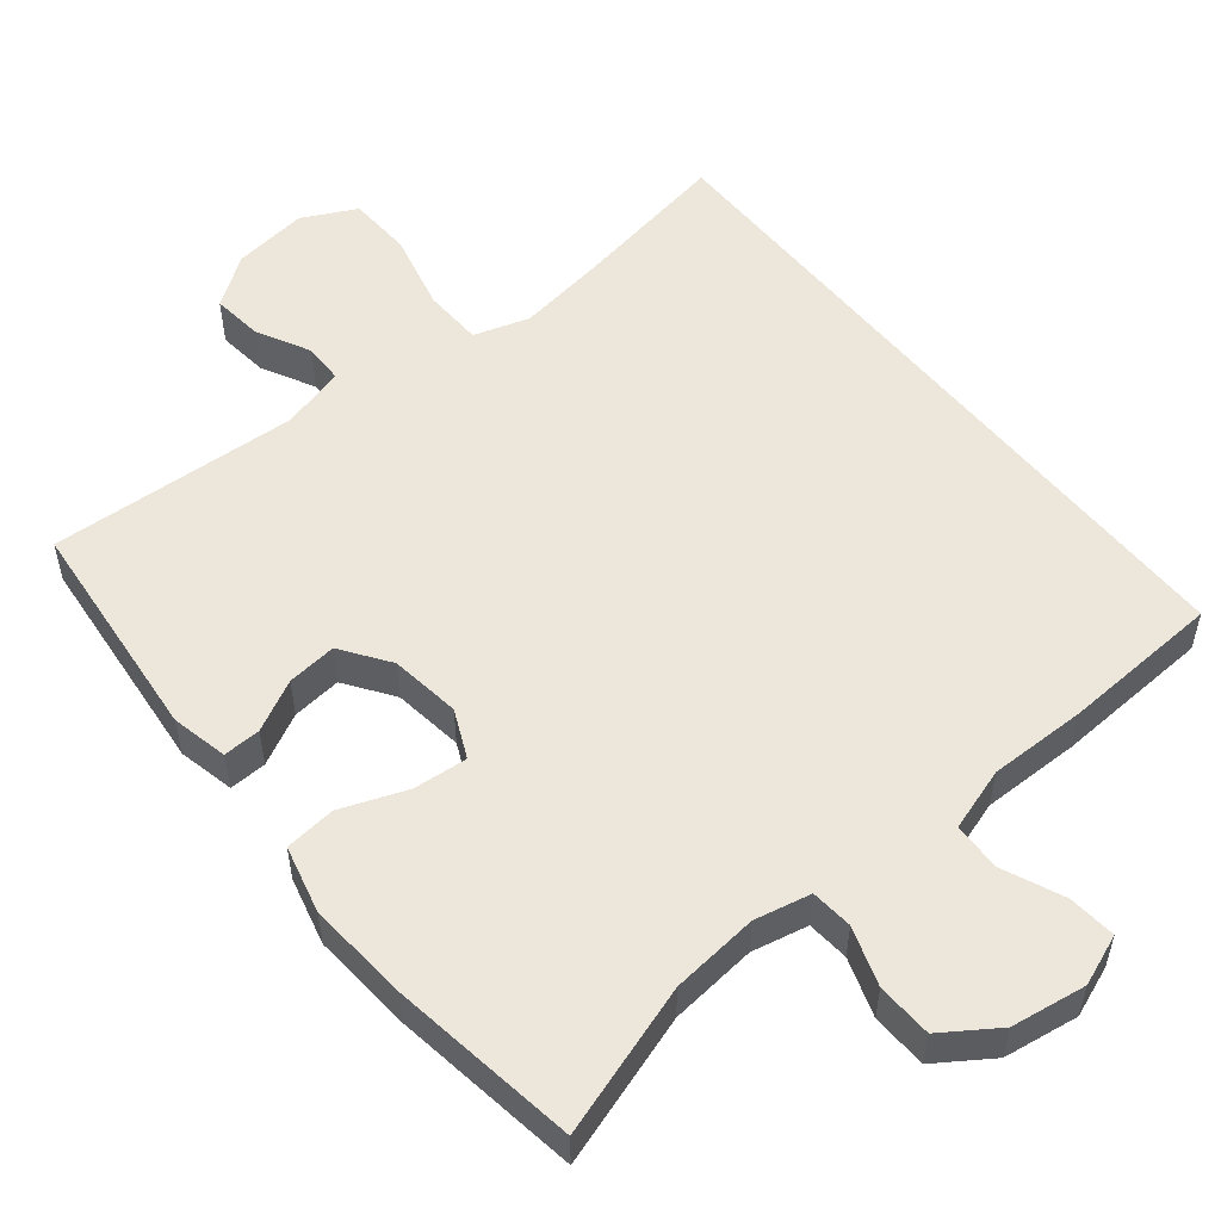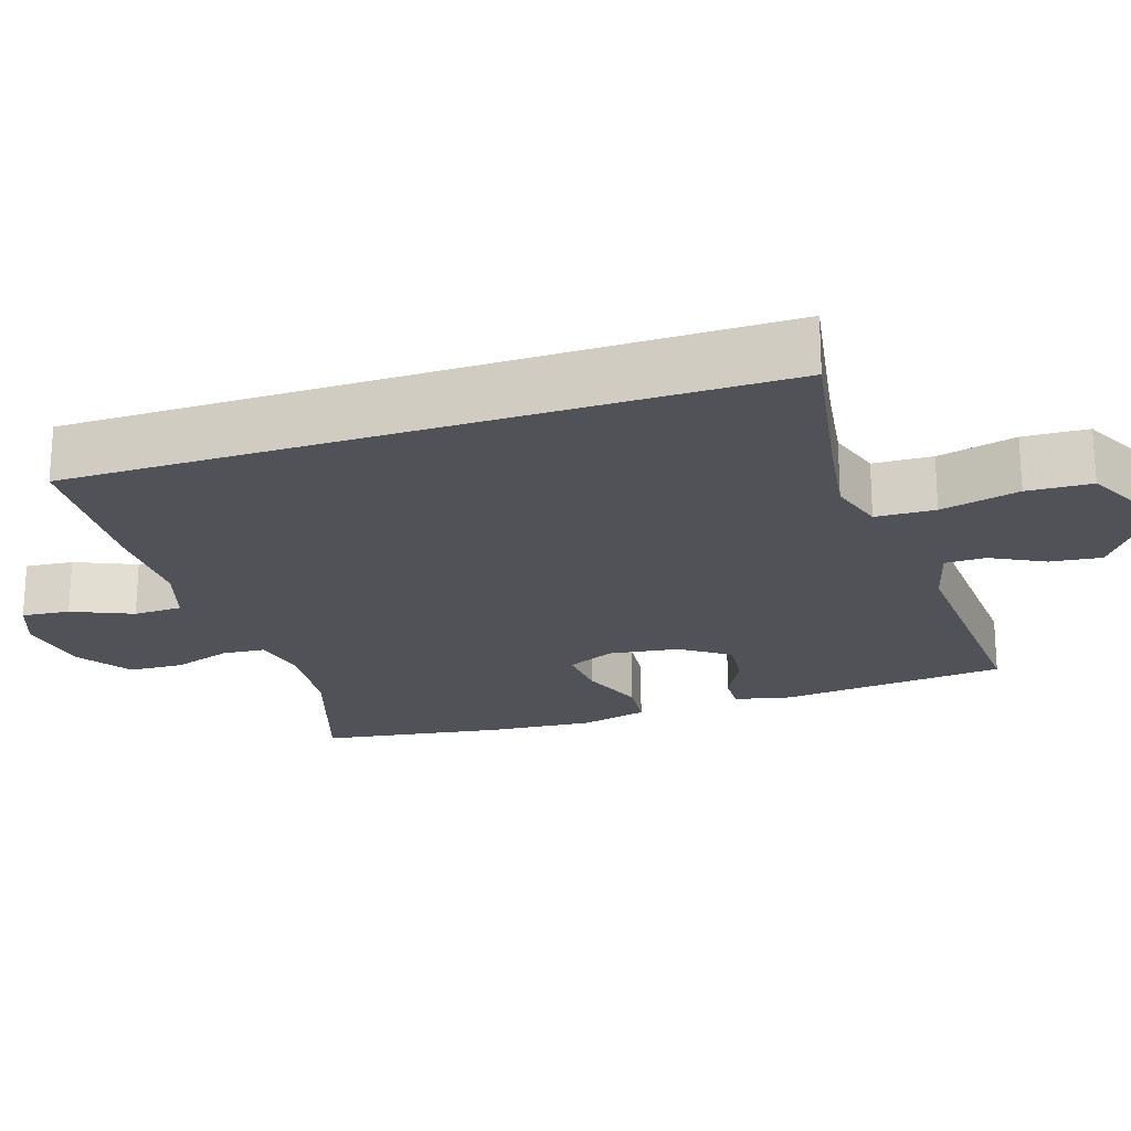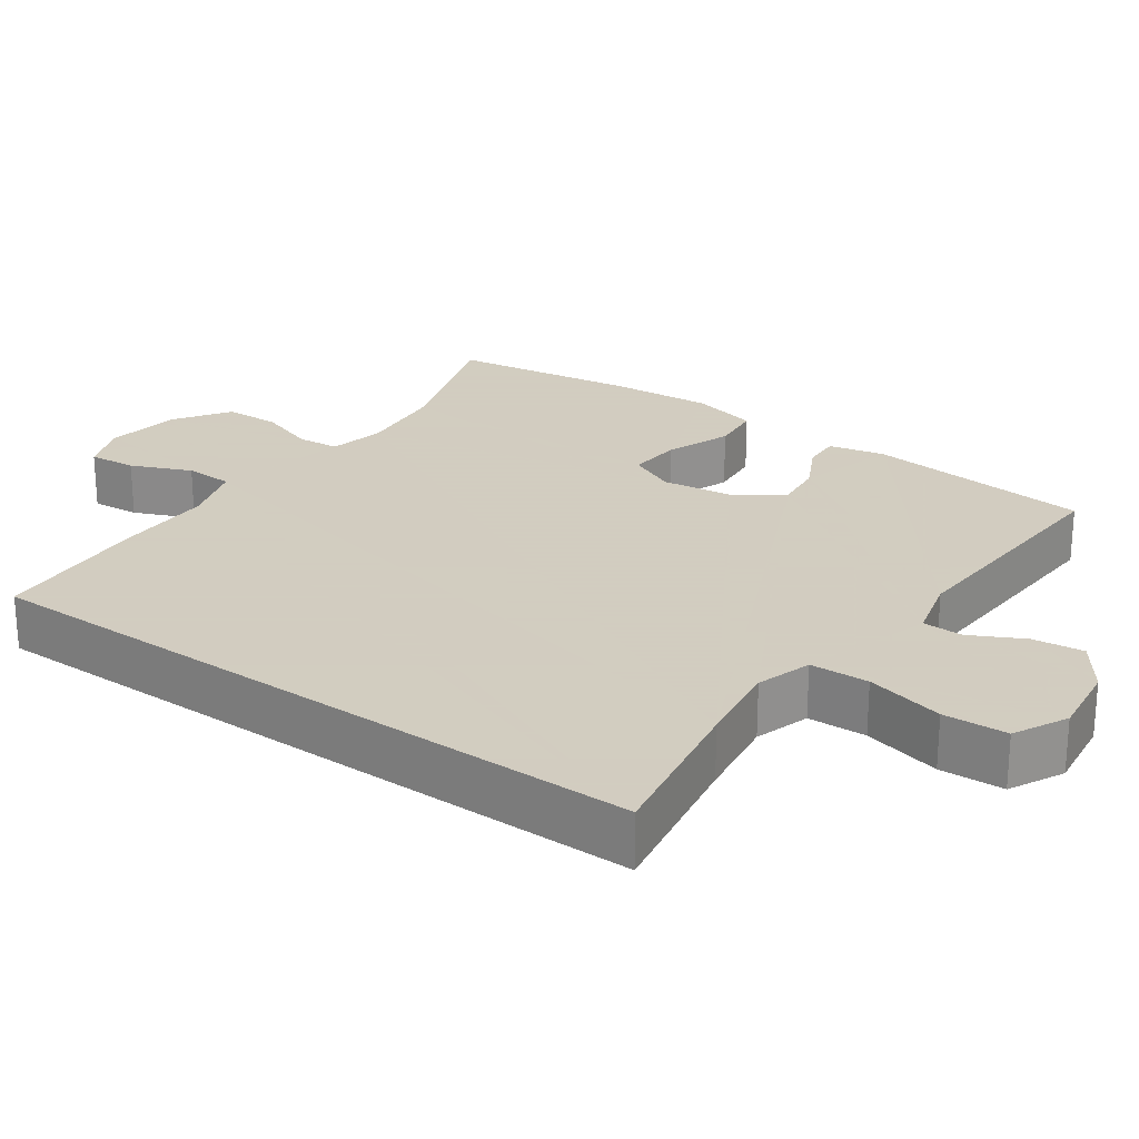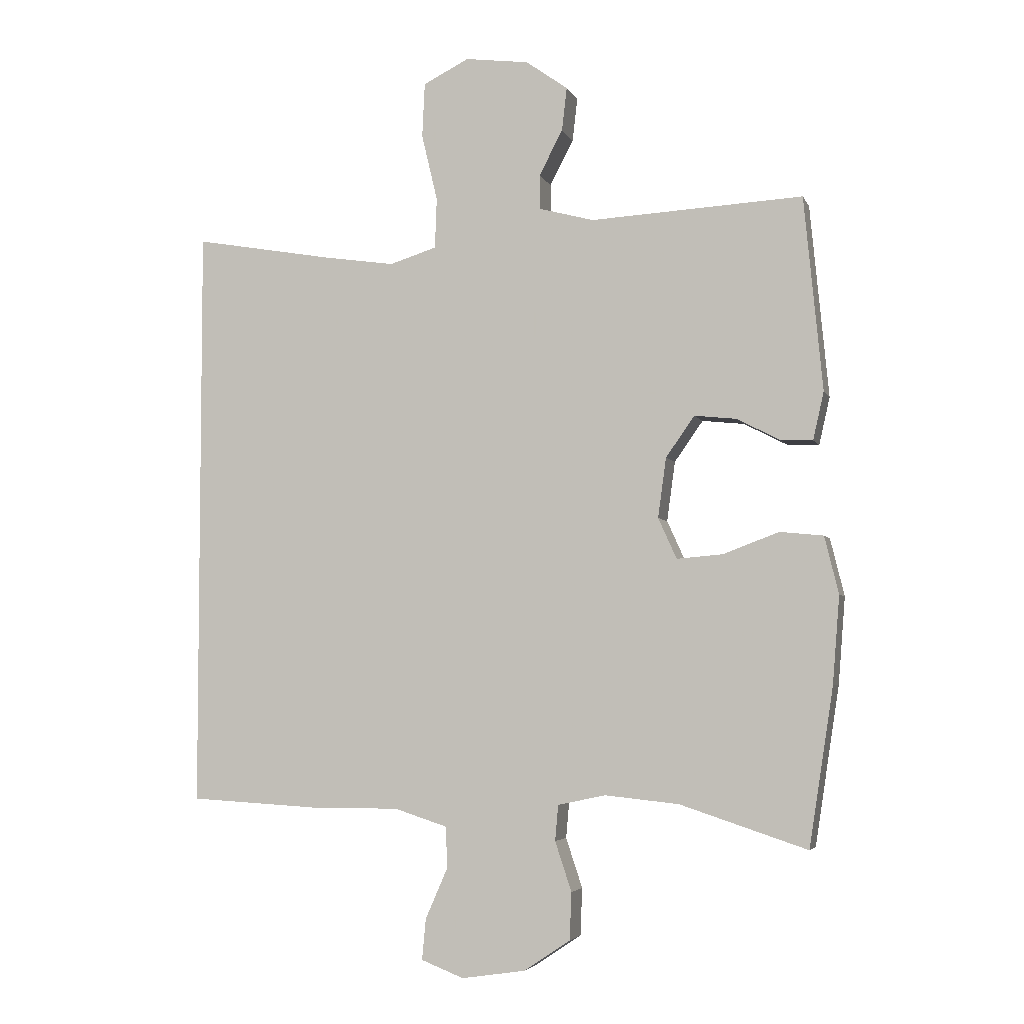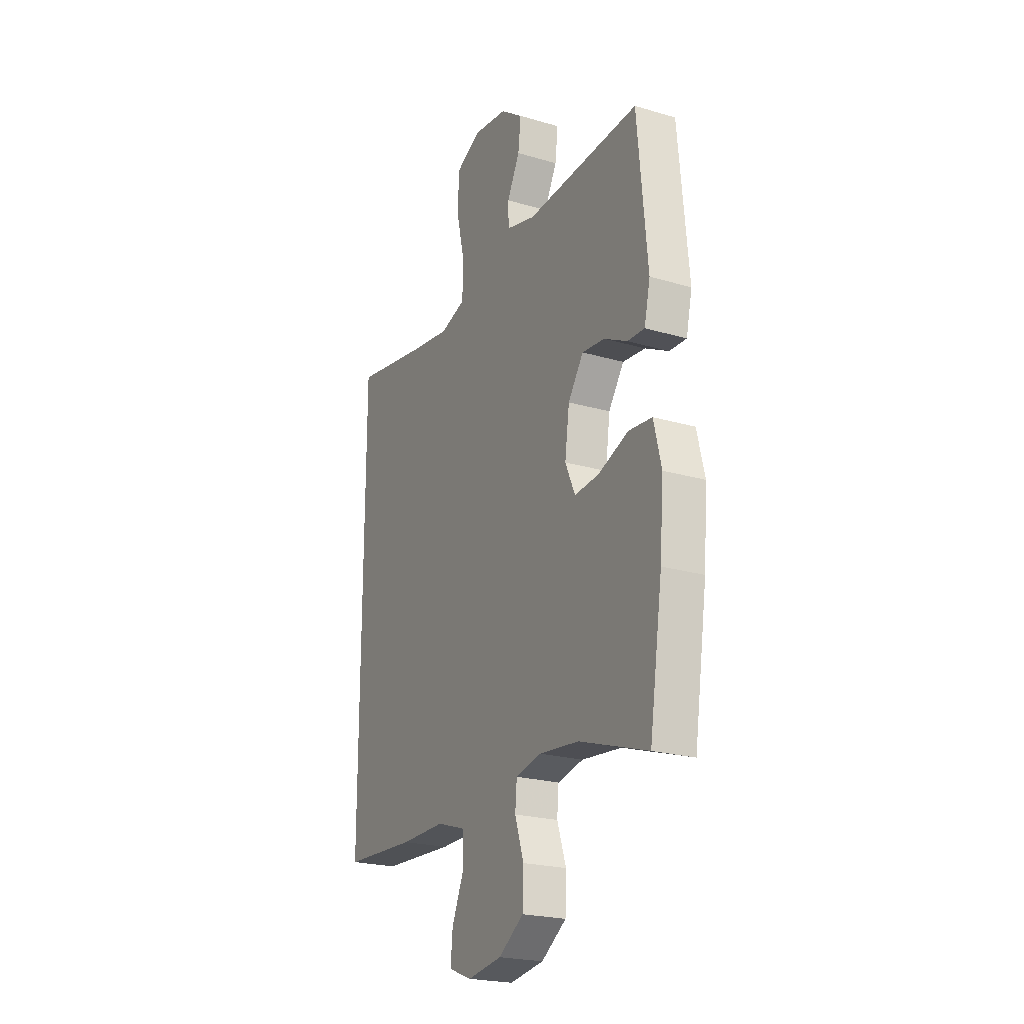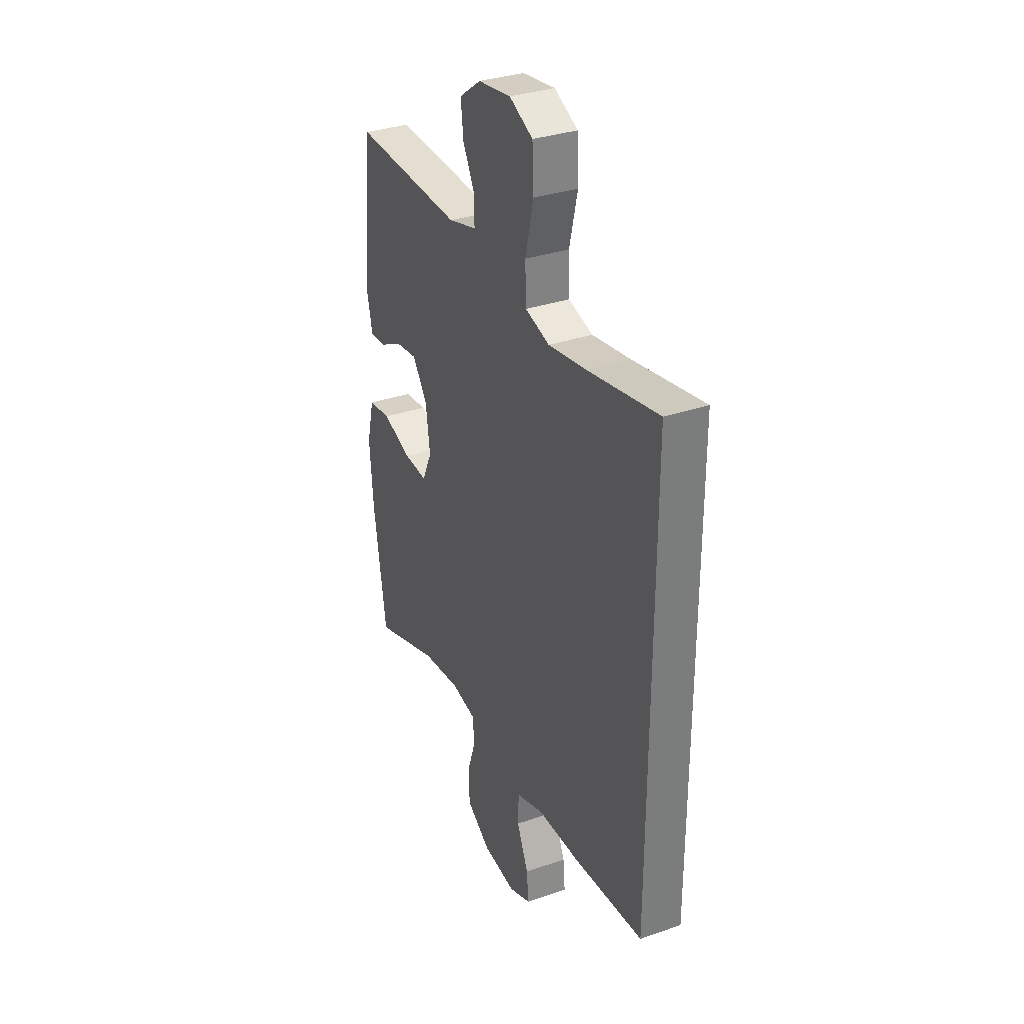
<metadata>
{"format":"obj","ext":"obj","renderer":"f3d","projection":"perspective","resolution":1024,"background":"white","views":[{"elev":53.7,"azim":141.2,"up":"+Y"},{"elev":-21.6,"azim":-71.8,"up":"+Y"},{"elev":24.3,"azim":-54.4,"up":"+Y"},{"elev":-4.4,"azim":15.6,"up":"+Z"},{"elev":-22.5,"azim":63.1,"up":"+Z"},{"elev":32.7,"azim":-115.7,"up":"+Z"}]}
</metadata>
<code>
v -0.5 0.07 0.484
v -0.284 0.07 0.446
v -0.169 0.07 0.429
v -0.095 0.07 0.452
v -0.092 0.07 0.531
v -0.117 0.07 0.636
v -0.113 0.07 0.722
v -0.041 0.07 0.758
v 0.059 0.07 0.745
v 0.125 0.07 0.698
v 0.117 0.07 0.63
v 0.08 0.07 0.559
v 0.081 0.07 0.505
v 0.167 0.07 0.482
v 0.5 0.07 0.5
v 0.529 0.07 0.196
v 0.512 0.07 0.121
v 0.462 0.07 0.123
v 0.394 0.07 0.158
v 0.328 0.07 0.165
v 0.283 0.07 0.101
v 0.27 0.07 0.007
v 0.299 0.07 -0.057
v 0.371 0.07 -0.051
v 0.459 0.07 -0.018
v 0.527 0.07 -0.025
v 0.549 0.07 -0.115
v 0.538 0.07 -0.252
v 0.5 0.07 -0.5
v 0.3 0.07 -0.434
v 0.184 0.07 -0.422
v 0.109 0.07 -0.438
v 0.104 0.07 -0.494
v 0.13 0.07 -0.572
v 0.127 0.07 -0.646
v 0.054 0.07 -0.695
v -0.046 0.07 -0.71
v -0.113 0.07 -0.684
v -0.107 0.07 -0.62
v -0.072 0.07 -0.54
v -0.074 0.07 -0.475
v -0.158 0.07 -0.448
v -0.288 0.07 -0.449
v -0.5 0.07 -0.437
v -0.5 0 0.484
v -0.284 0 0.446
v -0.169 0 0.429
v -0.095 0 0.452
v -0.092 0 0.531
v -0.117 0 0.636
v -0.113 0 0.722
v -0.041 0 0.758
v 0.059 0 0.745
v 0.125 0 0.698
v 0.117 0 0.63
v 0.08 0 0.559
v 0.081 0 0.505
v 0.167 0 0.482
v 0.5 0 0.5
v 0.529 0 0.196
v 0.512 0 0.121
v 0.462 0 0.123
v 0.394 0 0.158
v 0.328 0 0.165
v 0.283 0 0.101
v 0.27 0 0.007
v 0.299 0 -0.057
v 0.371 0 -0.051
v 0.459 0 -0.018
v 0.527 0 -0.025
v 0.549 0 -0.115
v 0.538 0 -0.252
v 0.5 0 -0.5
v 0.3 0 -0.434
v 0.184 0 -0.422
v 0.109 0 -0.438
v 0.104 0 -0.494
v 0.13 0 -0.572
v 0.127 0 -0.646
v 0.054 0 -0.695
v -0.046 0 -0.71
v -0.113 0 -0.684
v -0.107 0 -0.62
v -0.072 0 -0.54
v -0.074 0 -0.475
v -0.158 0 -0.448
v -0.288 0 -0.449
v -0.5 0 -0.437
f 42 43 44 1
f 41 42 1 2
f 37 38 39 40
f 37 40 41
f 36 37 41
f 33 34 35 36
f 32 33 36 41
f 31 32 41 2
f 27 28 29 30
f 24 25 26 27
f 23 24 27 30
f 22 23 30 31
f 16 17 18 19
f 14 15 16 19
f 13 14 19 20
f 9 10 11 12
f 9 12 13
f 8 9 13
f 5 6 7 8
f 4 5 8 13
f 3 4 13 20
f 21 22 31 2
f 2 3 20 21
f 45 88 87 86
f 46 45 86 85
f 84 83 82 81
f 85 84 81
f 85 81 80
f 80 79 78 77
f 85 80 77 76
f 46 85 76 75
f 74 73 72 71
f 71 70 69 68
f 74 71 68 67
f 75 74 67 66
f 63 62 61 60
f 63 60 59 58
f 64 63 58 57
f 56 55 54 53
f 57 56 53
f 57 53 52
f 52 51 50 49
f 57 52 49 48
f 64 57 48 47
f 46 75 66 65
f 65 64 47 46
f 1 45 46 2
f 2 46 47 3
f 3 47 48 4
f 4 48 49 5
f 5 49 50 6
f 6 50 51 7
f 7 51 52 8
f 8 52 53 9
f 9 53 54 10
f 10 54 55 11
f 11 55 56 12
f 12 56 57 13
f 13 57 58 14
f 14 58 59 15
f 15 59 60 16
f 16 60 61 17
f 17 61 62 18
f 18 62 63 19
f 19 63 64 20
f 20 64 65 21
f 21 65 66 22
f 22 66 67 23
f 23 67 68 24
f 24 68 69 25
f 25 69 70 26
f 26 70 71 27
f 27 71 72 28
f 28 72 73 29
f 29 73 74 30
f 30 74 75 31
f 31 75 76 32
f 32 76 77 33
f 33 77 78 34
f 34 78 79 35
f 35 79 80 36
f 36 80 81 37
f 37 81 82 38
f 38 82 83 39
f 39 83 84 40
f 40 84 85 41
f 41 85 86 42
f 42 86 87 43
f 43 87 88 44
f 44 88 45 1

</code>
